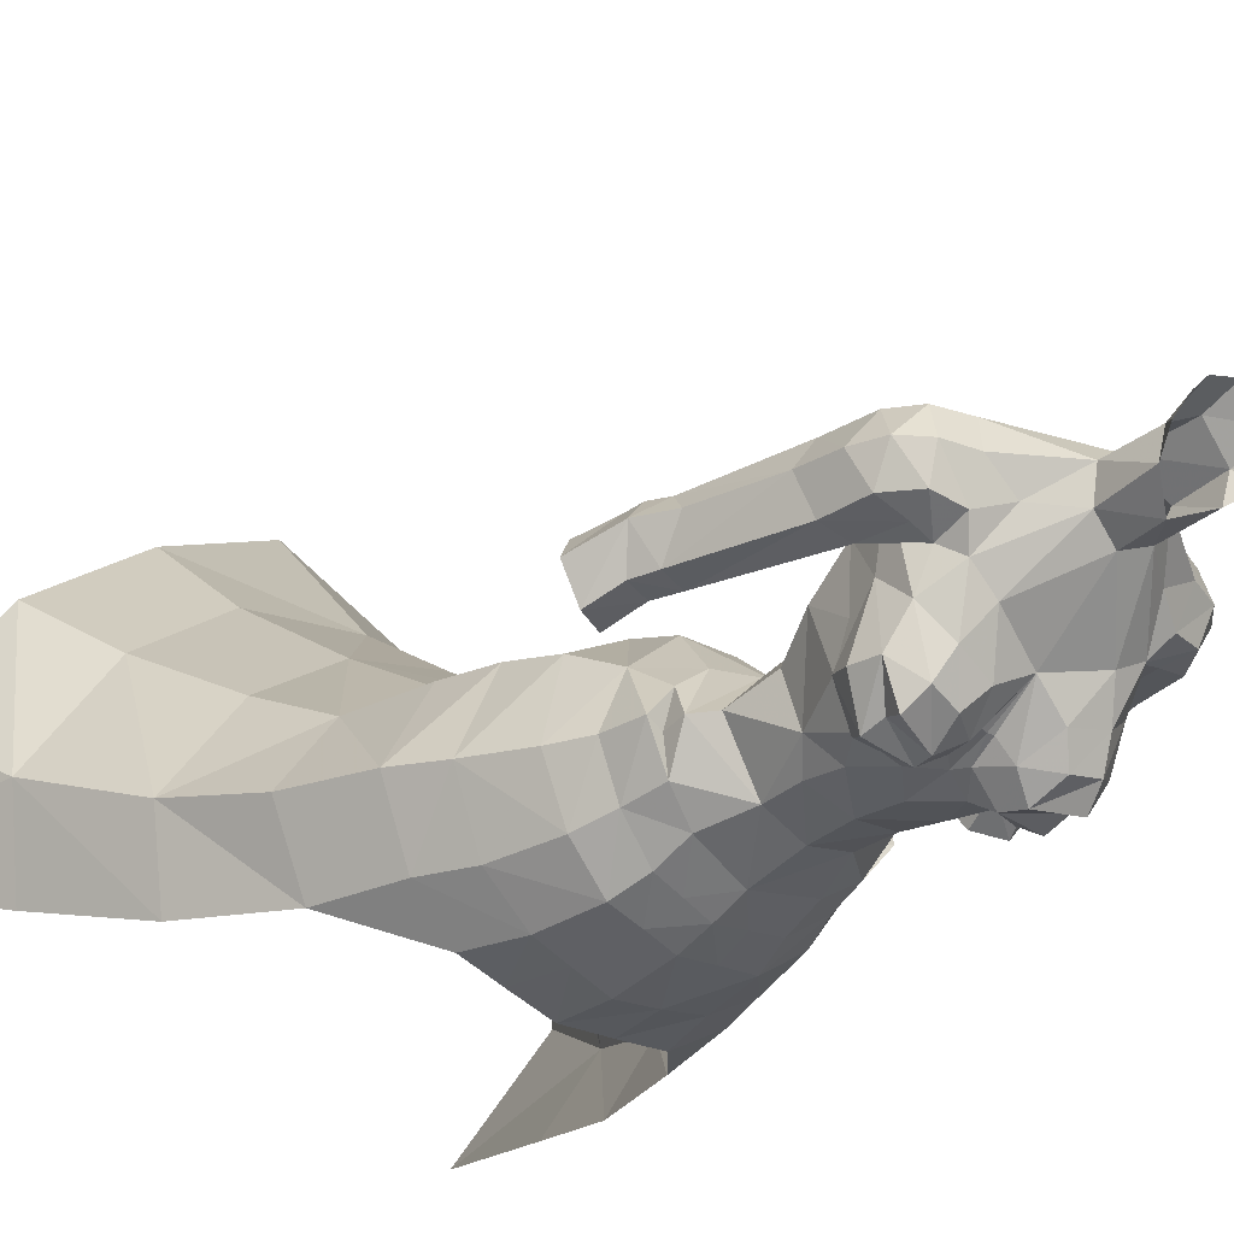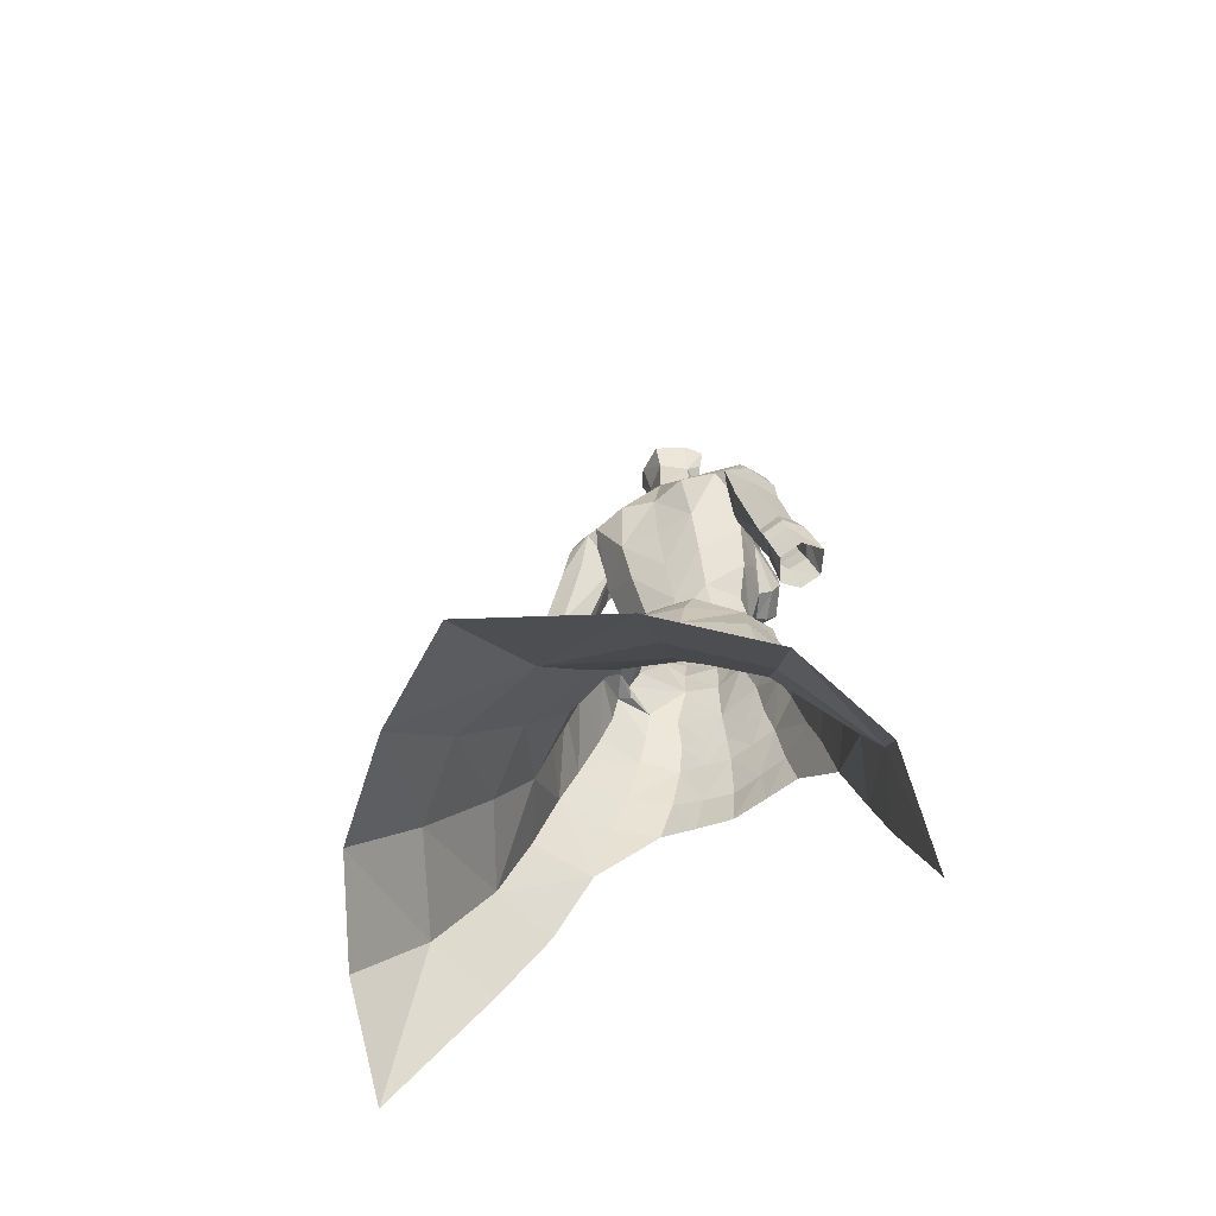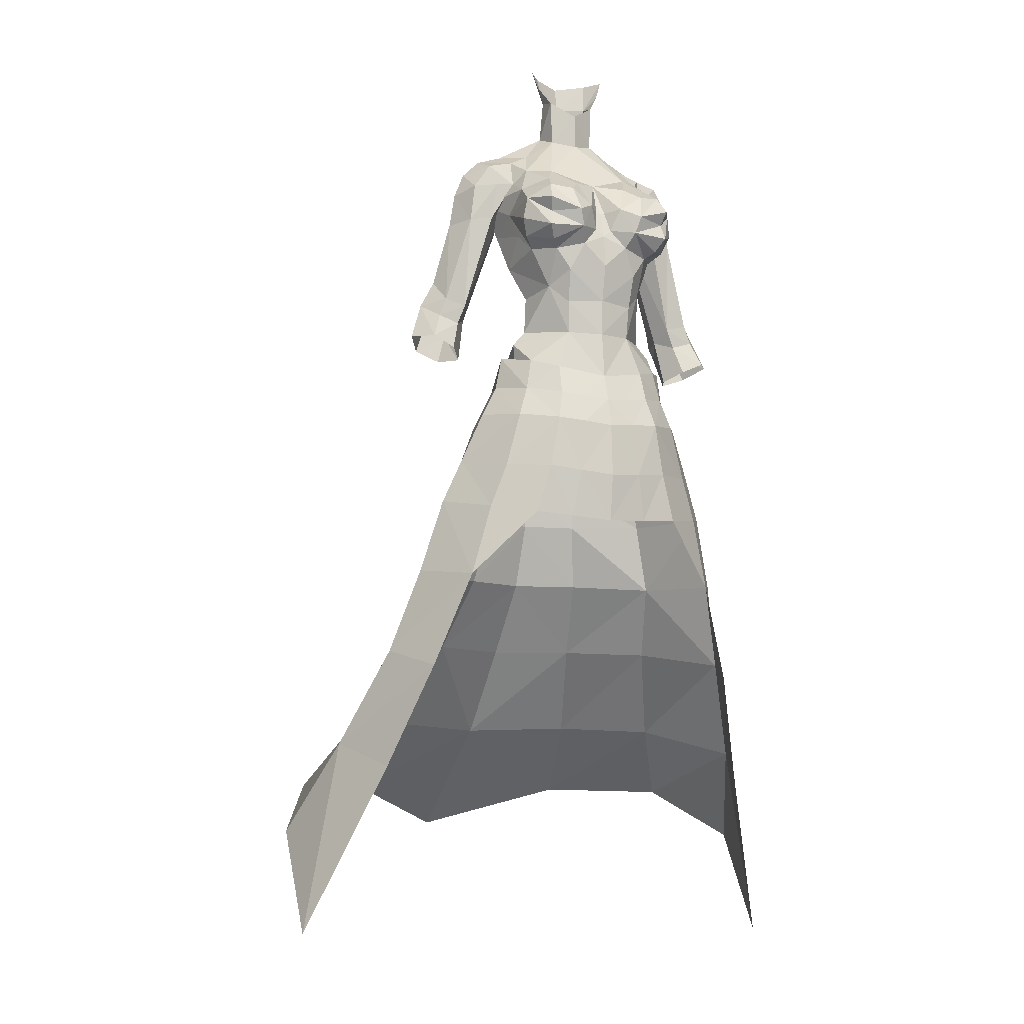
<metadata>
{"format":"obj","ext":"obj","renderer":"f3d","projection":"perspective","resolution":1024,"background":"white","views":[{"elev":-37.5,"azim":-41.6,"up":"+Y"},{"elev":-55.1,"azim":-150.5,"up":"+Z"},{"elev":-10.2,"azim":-23.4,"up":"+Z"}]}
</metadata>
<code>
g soulhunter_armour_female_24620
v 3.007 5.135 51.54
v 3.003 3.744 54.3
v 5.441 1.18 54.14
v 6.236 2.81 51.6
v -0.01475 -6.825 44.09
v 2.662 -6.483 44.29
v 2.162 -6.87 47.41
v -0.01475 -7.216 47.18
v 3.295 6.447 45.83
v 7.522 4.169 45.77
v 8.468 4.587 41.2
v 3.995 7.828 41.62
v -0.01478 9.293 41.68
v -0.01478 7.593 45.92
v 8.124 21.3 27.17
v 6.793 16.11 31.69
v 11.79 11.51 31.24
v 14.38 15.42 26.85
v 8.468 4.587 41.2
v 11.24 0.155 40.99
v 12.69 1.823 35.52
v 9.532 7.511 36.7
v -0.01478 9.293 41.68
v 3.995 7.828 41.62
v 5.072 11.33 37.08
v -0.01479 13.2 37.08
v 8.887 -3.824 40.35
v 11.03 -2.354 34.23
v 13.28 0.4151 27.56
v 15.18 4.922 29.3
v 17.45 9.517 23.42
v -0.0148 18.23 31.47
v -0.01481 27.51 24.61
v -0.01477 5.829 51.63
v 3.068 6.004 48.76
v -0.01477 7.032 48.88
v 7.424 -1.956 51.76
v 6.455 -2.042 53.73
v -0.01477 -6.596 52.55
v -0.01476 -7.033 50.66
v 1.788 -6.779 50.87
v 1.564 -6.297 52.75
v 6.81 3.73 48.77
v 7.731 -4.292 44.97
v 6.75 -4.614 47.83
v 4.246 -6.399 47.66
v 5.131 -6.142 44.48
v 3.643 -6.526 51.03
v 5.815 -4.695 51.41
v 8.746 -1.403 48.49
v 9.874 -0.8354 45.7
v 8.887 -3.824 40.35
v 11.24 0.155 40.99
v 3.503 0.8594 56.32
v -0.004982 1.822 56.43
v -0.01477 4.356 54.11
v 3.194 -5.998 52.95
v -0.00513 -6.042 54.33
v 3.107 -5.341 54.91
v 17.44 5.327 16.46
v 5.117 -4.394 53.39
v 6.073 -2.144 55.85
v 4.698 -4.135 55.45
v 4.96 -0.5181 56.11
v 5.175 -2.387 55.7
v -3.037 5.134 51.53
v -6.266 2.811 51.6
v -5.47 1.182 54.14
v -3.033 3.745 54.3
v -2.192 -6.87 47.41
v -2.691 -6.483 44.29
v -3.324 6.447 45.83
v -4.024 7.828 41.62
v -8.498 4.587 41.2
v -7.552 4.169 45.77
v -8.154 21.3 27.17
v -14.41 15.42 26.85
v -11.82 11.51 31.24
v -6.822 16.11 31.69
v -8.498 4.587 41.2
v -9.561 7.511 36.7
v -12.72 1.823 35.52
v -11.2 -0.01104 40.92
v -5.101 11.33 37.08
v -4.024 7.828 41.62
v -8.916 -3.824 40.35
v -11.06 -2.354 34.23
v -15.21 4.922 29.3
v -13.31 0.4151 27.56
v -17.48 9.517 23.42
v -3.098 6.004 48.76
v -7.453 -1.955 51.77
v -6.484 -2.04 53.73
v -1.593 -6.297 52.75
v -1.818 -6.78 50.88
v -0.01476 -7.033 50.66
v -6.839 3.73 48.77
v -7.761 -4.292 44.97
v -5.16 -6.142 44.48
v -4.285 -6.525 47.65
v -6.789 -4.74 47.82
v -3.673 -6.526 51.03
v -5.848 -4.81 51.41
v -8.776 -1.403 48.49
v -9.904 -0.8355 45.7
v -8.916 -3.824 40.35
v -11.2 -0.01104 40.92
v -3.512 0.8599 56.32
v -3.224 -5.997 52.95
v -3.117 -5.341 54.91
v -17.47 5.327 16.46
v -5.146 -4.392 53.39
v -4.728 -4.135 55.45
v -6.102 -2.144 55.85
v -5.189 -2.387 55.7
v -4.99 -0.5181 56.11
f 1 2 3
f 3 4 1
f 5 6 7
f 7 8 5
f 9 10 11
f 11 12 9
f 12 13 14
f 14 9 12
f 15 16 17
f 17 18 15
f 19 20 21
f 21 22 19
f 23 24 25
f 25 26 23
f 27 28 21
f 21 20 27
f 28 29 30
f 30 21 28
f 19 22 25
f 25 24 19
f 16 25 22
f 22 17 16
f 17 22 21
f 21 30 17
f 18 17 30
f 30 31 18
f 25 16 32
f 32 26 25
f 15 33 32
f 32 16 15
f 34 1 35
f 35 36 34
f 37 3 38
f 3 37 4
f 39 40 41
f 41 42 39
f 7 41 40
f 40 8 7
f 35 1 4
f 4 43 35
f 44 45 46
f 46 47 44
f 45 48 46
f 48 45 49
f 50 43 4
f 4 37 50
f 50 49 45
f 49 50 37
f 50 45 44
f 44 51 50
f 52 53 51
f 51 44 52
f 54 2 55
f 34 56 2
f 2 1 34
f 35 43 10
f 10 9 35
f 36 35 9
f 9 14 36
f 6 47 46
f 46 7 6
f 41 48 57
f 57 42 41
f 7 46 48
f 48 41 7
f 58 42 59
f 29 60 30
f 61 62 63
f 2 54 3
f 62 64 65
f 63 62 65
f 61 63 59
f 38 3 62
f 64 3 54
f 38 61 49
f 37 38 49
f 61 59 57
f 48 49 61
f 48 61 57
f 52 44 47
f 11 51 53
f 62 3 64
f 51 10 43
f 50 51 43
f 60 31 30
f 51 11 10
f 58 39 42
f 42 57 59
f 55 2 56
f 38 62 61
f 66 67 68
f 68 69 66
f 5 8 70
f 70 71 5
f 72 73 74
f 74 75 72
f 73 72 14
f 14 13 73
f 76 77 78
f 78 79 76
f 80 81 82
f 82 83 80
f 23 26 84
f 84 85 23
f 86 83 82
f 82 87 86
f 87 82 88
f 88 89 87
f 80 85 84
f 84 81 80
f 79 78 81
f 81 84 79
f 78 88 82
f 82 81 78
f 77 90 88
f 88 78 77
f 84 26 32
f 32 79 84
f 76 79 32
f 32 33 76
f 34 36 91
f 91 66 34
f 68 92 93
f 92 68 67
f 39 94 95
f 95 96 39
f 70 8 96
f 96 95 70
f 91 97 67
f 67 66 91
f 98 99 100
f 100 101 98
f 102 101 100
f 101 102 103
f 104 92 67
f 67 97 104
f 103 104 101
f 104 103 92
f 104 105 98
f 98 101 104
f 106 98 105
f 105 107 106
f 108 55 69
f 34 66 69
f 69 56 34
f 91 72 75
f 75 97 91
f 36 14 72
f 72 91 36
f 71 70 100
f 100 99 71
f 95 94 109
f 109 102 95
f 70 95 102
f 102 100 70
f 58 110 94
f 89 88 111
f 112 113 114
f 69 68 108
f 114 115 116
f 113 115 114
f 112 110 113
f 93 114 68
f 116 108 68
f 93 92 103
f 93 103 112
f 112 109 110
f 102 109 112
f 103 102 112
f 106 99 98
f 74 107 105
f 114 116 68
f 105 97 75
f 104 97 105
f 111 88 90
f 105 75 74
f 58 94 39
f 94 110 109
f 55 56 69
f 93 112 114
g soulhunter_armour_female_24620
v 3.671 -5.005 68.5
v 1.76 -5.601 68.17
v 2.614 -6.704 67.36
v 4.097 -6.323 67.58
v 2.681 1.803 63.33
v 2.826 3.012 65.92
v 5.395 0.3487 65.46
v 4.921 -0.7885 62.83
v -0.01476 1.766 63.13
v -0.01477 2.897 65.89
v 4.295 -2.466 69.78
v 3.513 -0.72 71.46
v 1.474 -0.7759 72.88
v 2.811 -3.488 69.62
v -0.01476 -1.551 72.48
v -0.01477 -4.414 68.55
v 2.314 -5.236 59.65
v -0.01476 -5.826 59.79
v -0.01476 -5.714 57.39
v 2.205 -5.039 57.49
v 5.13 -3.558 67.94
v 4.377 -2.262 57.9
v 5.233 -2.299 56.91
v 2.578 -0.06113 58.06
v 2.411 0.4081 60.62
v 4.022 -1.71 60.49
v 1.937 1.142 78.37
v 1.633 0.5515 76.26
v 0.09188 1.857 76.53
v 0.1468 2.37 78.3
v 4.207 -6.63 65.53
v 5.453 -5.307 66.7
v 4.449 -7.139 66.42
v 7.787 2.827 66.42
v 6.287 2.813 66.24
v 5.662 3.013 69.58
v 7.391 2.648 69.04
v -0.00513 -6.042 54.33
v 3.107 -5.341 54.91
v 3.503 0.8594 56.32
v -0.004982 1.822 56.43
v -0.01477 0.4654 58.02
v 4.821 0.6797 67.6
v 7.8 2.759 60.38
v 7.653 1.166 59.22
v 9.373 2.764 60.94
v 8.76 1.07 66.14
v 9.819 1.454 61.85
v 8.035 -0.14 59.99
v 8.531 -0.07249 58.7
v 9.925 -0.1391 59.12
v 9.461 -0.151 60.38
v 8.143 3.044 59.27
v 9.717 3.026 59.84
v 7.827 -0.6952 66.27
v 7.653 1.166 59.22
v 8.166 0.7445 56.23
v 9.052 -0.6261 56.77
v 11.64 0.8607 57.62
v 10.69 2.495 57.01
v 9.991 2.825 58.97
v 10.73 1.566 60.11
v 4.821 0.6797 67.6
v 6.343 -1.029 66.46
v 8.421 2.834 58.41
v 9.006 2.489 56.41
v 8.166 0.7445 56.23
v 10.54 -0.7693 57.45
v -0.01476 0.5648 60.42
v 2.297 -7.413 65.72
v 1.809 0.7202 73.52
v 5.192 0.4663 71.53
v 4.905 2.386 71.13
v -0.01478 2.102 73.31
v 5.677 -5.125 65.27
v 5.236 -4.632 64.13
v 5.361 -1.914 66.47
v 4.386 -6.955 64.5
v 3.908 -6.317 63.65
v 1.973 -7.13 64.6
v 5.038 -1.346 70.58
v 5.192 0.4663 71.53
v 3.382 -5.626 63.25
v 1.559 -6.366 63.63
v 2.422 -5.829 61.81
v 2.443 3.635 69.97
v 4.902 3.068 69.72
v 4.952 -2.485 64.78
v 1.474 -0.7759 72.88
v -0.1124 -1.64 74.77
v -0.01476 -1.551 72.48
v 1.517 -0.9196 75.85
v 1.809 0.7202 73.52
v 4.53 -3.936 63.52
v 6.103 0.9215 67.95
v -0.01476 -6.155 64.35
v 0.5423 -6.047 64.86
v -0.01477 -5.596 66.15
v 5.192 0.4663 71.53
v 5.038 -1.346 70.58
v 6.791 0.5219 71
v 4.905 2.386 71.13
v 4.902 3.068 69.72
v 2.731 -0.07967 78.34
v 5.017 -1.737 68.89
v -0.01478 2.102 73.31
v 3.419 -4.356 60.83
v 2.303 -0.3033 77.1
v 8.485 0.8243 68.33
v 6.571 -1.094 70.27
v 7.878 0.714 69.92
v 6.651 2.325 70.56
v 7.596 -0.8893 68.71
v 6.079 -1.377 68.88
v -0.01477 3.211 69.48
v 1.105 -6.559 66.36
v -0.01476 -6.333 62.19
v 0.2826 -5.594 66.22
v 1.809 0.7202 73.52
v 5.017 -1.737 68.89
v 4.821 0.6797 67.6
v 4.698 -4.135 55.45
v 4.96 -0.5181 56.11
v 5.175 -2.387 55.7
v -3.701 -5.005 68.5
v -4.127 -6.323 67.58
v -2.644 -6.704 67.36
v -1.79 -5.601 68.17
v -2.711 1.803 63.33
v -4.95 -0.7885 62.83
v -5.425 0.3487 65.46
v -2.856 3.012 65.92
v -4.325 -2.466 69.78
v -2.841 -3.488 69.62
v -1.503 -0.776 72.88
v -3.543 -0.72 71.46
v -2.343 -5.236 59.65
v -2.234 -5.039 57.49
v -5.159 -3.558 67.94
v -4.406 -2.262 57.9
v -2.607 -0.06114 58.06
v -5.263 -2.299 56.91
v -2.441 0.4081 60.62
v -4.051 -1.71 60.49
v -1.754 1.327 78.43
v -1.58 0.7124 76.31
v -4.237 -6.63 65.53
v -4.478 -7.139 66.42
v -5.482 -5.307 66.7
v -7.816 2.828 66.42
v -7.421 2.648 69.04
v -5.691 3.013 69.58
v -6.317 2.814 66.24
v -3.117 -5.341 54.91
v -3.512 0.8599 56.32
v -4.85 0.68 67.6
v -7.683 1.167 59.22
v -7.83 2.759 60.38
v -9.403 2.764 60.93
v -9.849 1.455 61.85
v -8.789 1.071 66.14
v -8.065 -0.1394 59.99
v -9.49 -0.1503 60.38
v -9.955 -0.1387 59.12
v -8.561 -0.0721 58.7
v -8.173 3.045 59.27
v -9.747 3.026 59.84
v -7.856 -0.6945 66.27
v -9.081 -0.6259 56.77
v -8.195 0.7446 56.23
v -7.683 1.167 59.22
v -11.67 0.8608 57.62
v -10.76 1.567 60.11
v -10.02 2.826 58.97
v -10.72 2.495 57.01
v -4.85 0.68 67.6
v -6.372 -1.028 66.46
v -8.451 2.834 58.41
v -9.036 2.489 56.41
v -8.195 0.7446 56.23
v -10.57 -0.7692 57.45
v -2.327 -7.413 65.72
v -1.838 0.7202 73.52
v -4.935 2.386 71.13
v -5.222 0.4666 71.53
v -5.707 -5.125 65.27
v -5.391 -1.914 66.47
v -5.265 -4.632 64.13
v -3.937 -6.317 63.65
v -4.416 -6.955 64.5
v -2.002 -7.13 64.6
v -5.067 -1.346 70.58
v -5.222 0.4666 71.53
v -3.411 -5.626 63.25
v -2.452 -5.829 61.81
v -1.588 -6.366 63.63
v -2.472 3.635 69.97
v -4.932 3.069 69.71
v -4.982 -2.485 64.78
v -1.503 -0.776 72.88
v -1.838 0.7202 73.52
v -1.625 -0.7623 75.9
v -4.559 -3.936 63.52
v -6.133 0.9218 67.95
v -0.5718 -6.047 64.86
v -5.222 0.4666 71.53
v -6.821 0.5226 71
v -5.067 -1.346 70.58
v -4.935 2.386 71.13
v -4.932 3.069 69.71
v -2.667 0.1907 78.42
v -5.047 -1.736 68.89
v -3.448 -4.356 60.83
v -2.304 -0.0725 77.18
v -8.515 0.8249 68.33
v -7.908 0.7146 69.92
v -6.6 -1.093 70.27
v -6.681 2.325 70.56
v -7.625 -0.8886 68.71
v -6.108 -1.376 68.88
v -1.135 -6.559 66.36
v -0.3121 -5.594 66.22
v -1.838 0.7202 73.52
v -5.047 -1.736 68.89
v -4.85 0.68 67.6
v -4.728 -4.135 55.45
v -4.99 -0.5181 56.11
v -5.189 -2.387 55.7
f 117 118 119
f 119 120 117
f 121 122 123
f 123 124 121
f 125 126 122
f 122 121 125
f 127 128 129
f 129 130 127
f 131 132 130
f 130 129 131
f 133 134 135
f 135 136 133
f 120 137 117
f 138 139 140
f 141 121 124
f 124 142 141
f 143 144 145
f 145 146 143
f 147 148 149
f 139 138 136
f 150 151 152
f 152 153 150
f 136 135 154
f 154 155 136
f 140 156 157
f 157 158 140
f 159 151 160
f 160 161 159
f 151 150 162
f 162 160 151
f 162 150 163
f 163 164 162
f 165 166 167
f 167 168 165
f 169 160 162
f 162 170 169
f 163 171 168
f 168 164 163
f 166 172 173
f 173 174 166
f 175 176 177
f 177 178 175
f 179 172 165
f 165 180 179
f 181 177 176
f 176 182 181
f 181 182 183
f 183 161 181
f 166 174 184
f 184 167 166
f 177 181 169
f 169 170 177
f 158 185 141
f 141 140 158
f 142 138 140
f 140 141 142
f 185 125 121
f 121 141 185
f 119 186 120
f 187 188 189
f 189 190 187
f 165 168 171
f 171 180 165
f 191 192 193
f 192 191 194
f 194 195 192
f 196 195 194
f 197 198 128
f 127 197 128
f 199 200 201
f 202 190 189
f 122 202 203
f 204 123 193
f 205 206 207
f 144 208 209
f 210 124 204
f 137 193 211
f 212 213 214
f 215 216 217
f 215 217 218
f 219 152 159
f 123 203 211
f 122 203 123
f 144 143 220
f 127 130 117
f 127 137 221
f 144 222 145
f 136 138 223
f 144 220 224
f 225 171 163
f 159 152 151
f 217 226 227
f 227 228 217
f 227 229 225
f 230 229 226
f 203 202 189
f 190 202 231
f 122 231 202
f 132 118 130
f 232 118 132
f 223 210 199
f 186 147 149
f 232 213 196
f 196 186 232
f 201 200 233
f 168 167 178
f 169 161 160
f 162 178 170
f 166 165 172
f 175 178 184
f 170 178 177
f 169 181 161
f 224 208 144
f 138 142 223
f 120 149 148
f 119 118 232
f 214 234 132
f 201 223 199
f 133 136 223
f 221 197 127
f 178 164 168
f 178 162 164
f 126 231 122
f 124 210 223
f 142 124 223
f 186 119 232
f 137 148 193
f 234 232 132
f 213 212 200
f 212 233 200
f 213 234 214
f 198 235 128
f 230 171 229
f 230 226 236
f 230 180 171
f 230 236 180
f 219 218 152
f 153 227 225
f 153 225 150
f 153 152 228
f 218 228 152
f 227 226 229
f 153 228 227
f 225 229 171
f 124 123 204
f 213 200 196
f 232 234 213
f 130 118 117
f 127 117 137
f 225 163 150
f 235 129 128
f 218 217 228
f 217 216 226
f 236 226 216
f 236 179 180
f 221 211 237
f 211 203 237
f 211 193 123
f 137 211 221
f 205 208 206
f 144 209 222
f 208 205 209
f 178 167 184
f 238 136 155
f 140 139 156
f 156 139 239
f 240 139 238
f 239 139 240
f 139 136 238
f 196 194 147
f 194 148 147
f 199 195 196
f 196 200 199
f 199 210 192
f 192 195 199
f 210 204 193
f 193 192 210
f 196 147 186
f 120 186 149
f 120 148 137
f 193 148 191
f 191 148 194
f 201 133 223
f 201 233 134
f 134 133 201
f 241 242 243
f 243 244 241
f 245 246 247
f 247 248 245
f 125 245 248
f 248 126 125
f 249 250 251
f 251 252 249
f 131 251 250
f 250 132 131
f 253 254 135
f 135 134 253
f 242 241 255
f 256 257 258
f 259 260 246
f 246 245 259
f 261 146 145
f 145 262 261
f 263 264 265
f 258 254 256
f 266 267 268
f 268 269 266
f 254 270 154
f 154 135 254
f 257 158 157
f 157 271 257
f 272 273 274
f 274 269 272
f 269 274 275
f 275 266 269
f 275 276 277
f 277 266 275
f 278 279 280
f 280 281 278
f 282 283 275
f 275 274 282
f 277 276 279
f 279 284 277
f 281 285 286
f 286 287 281
f 288 289 290
f 290 291 288
f 292 293 278
f 278 287 292
f 294 295 291
f 291 290 294
f 294 273 296
f 296 295 294
f 281 280 297
f 297 285 281
f 290 283 282
f 282 294 290
f 158 257 259
f 259 185 158
f 260 259 257
f 257 256 260
f 185 259 245
f 245 125 185
f 243 242 298
f 299 190 300
f 300 301 299
f 278 293 284
f 284 279 278
f 302 303 304
f 304 305 306
f 306 302 304
f 307 306 305
f 308 252 309
f 249 252 308
f 310 311 312
f 313 300 190
f 248 314 313
f 315 303 247
f 316 207 206
f 262 317 318
f 319 315 246
f 255 320 303
f 212 214 321
f 322 323 324
f 322 325 323
f 326 272 268
f 247 320 314
f 248 247 314
f 262 327 261
f 249 241 250
f 249 328 255
f 262 145 222
f 254 329 256
f 262 330 327
f 331 277 284
f 272 269 268
f 323 332 333
f 332 323 334
f 332 331 335
f 336 333 335
f 314 300 313
f 190 231 313
f 248 313 231
f 132 250 244
f 337 132 244
f 329 310 319
f 298 264 263
f 337 298 307
f 307 321 337
f 311 233 312
f 279 289 280
f 282 274 273
f 275 283 289
f 281 287 278
f 288 297 289
f 283 290 289
f 282 273 294
f 330 262 318
f 256 329 260
f 242 265 264
f 243 337 244
f 214 132 338
f 311 310 329
f 253 329 254
f 328 249 308
f 289 279 276
f 289 276 275
f 126 248 231
f 246 329 319
f 260 329 246
f 298 337 243
f 255 303 265
f 338 132 337
f 321 312 212
f 212 312 233
f 321 214 338
f 309 252 339
f 336 335 284
f 336 340 333
f 336 284 293
f 336 293 340
f 326 268 325
f 267 331 332
f 267 266 331
f 267 334 268
f 325 268 334
f 332 335 333
f 267 332 334
f 331 284 335
f 246 315 247
f 321 307 312
f 337 321 338
f 250 241 244
f 249 255 241
f 331 266 277
f 339 252 251
f 325 334 323
f 323 333 324
f 340 324 333
f 340 293 292
f 328 341 320
f 320 341 314
f 320 247 303
f 255 328 320
f 316 206 318
f 262 222 317
f 318 317 316
f 289 297 280
f 342 270 254
f 257 271 258
f 271 343 258
f 344 342 258
f 343 344 258
f 258 342 254
f 307 263 306
f 306 263 265
f 310 312 307
f 307 305 310
f 310 305 304
f 304 319 310
f 319 304 303
f 303 315 319
f 307 298 263
f 242 264 298
f 242 255 265
f 303 302 265
f 302 306 265
f 311 329 253
f 311 253 134
f 134 233 311

</code>
